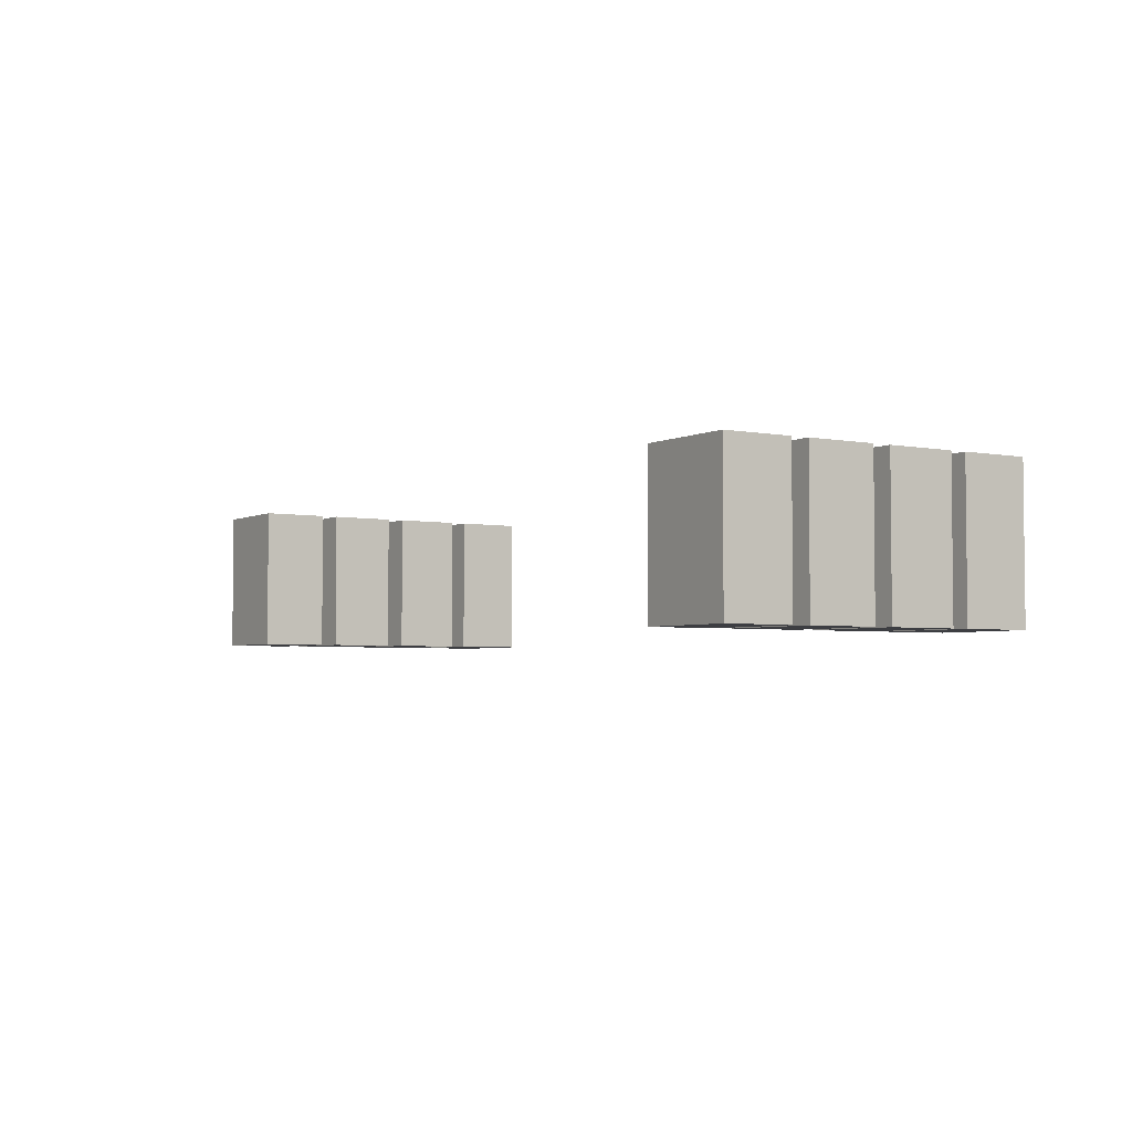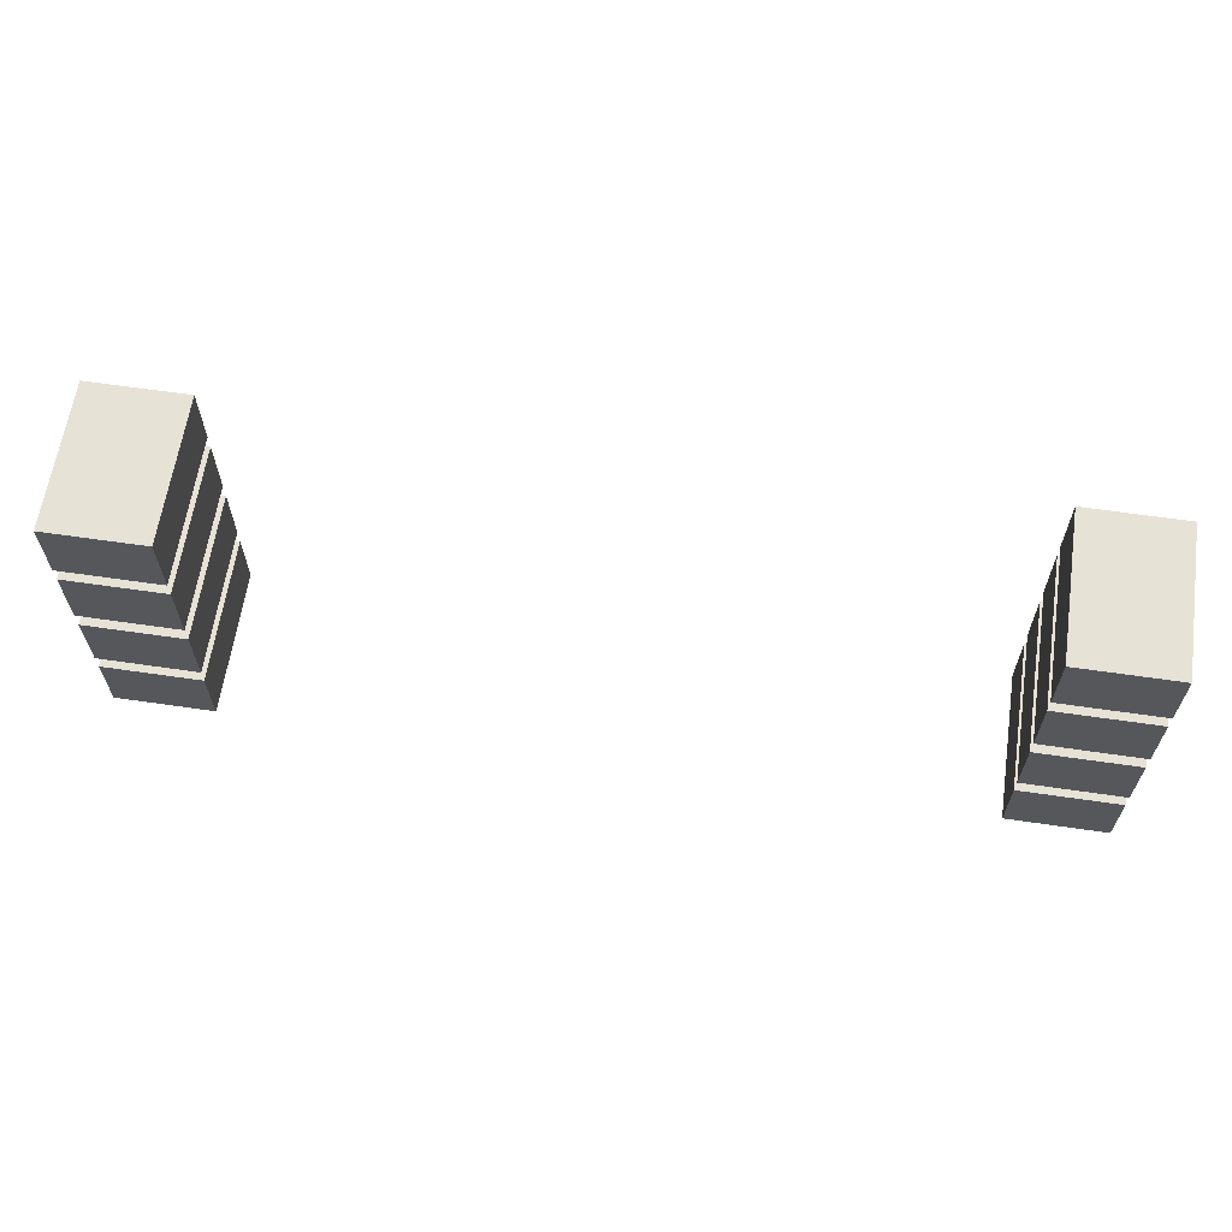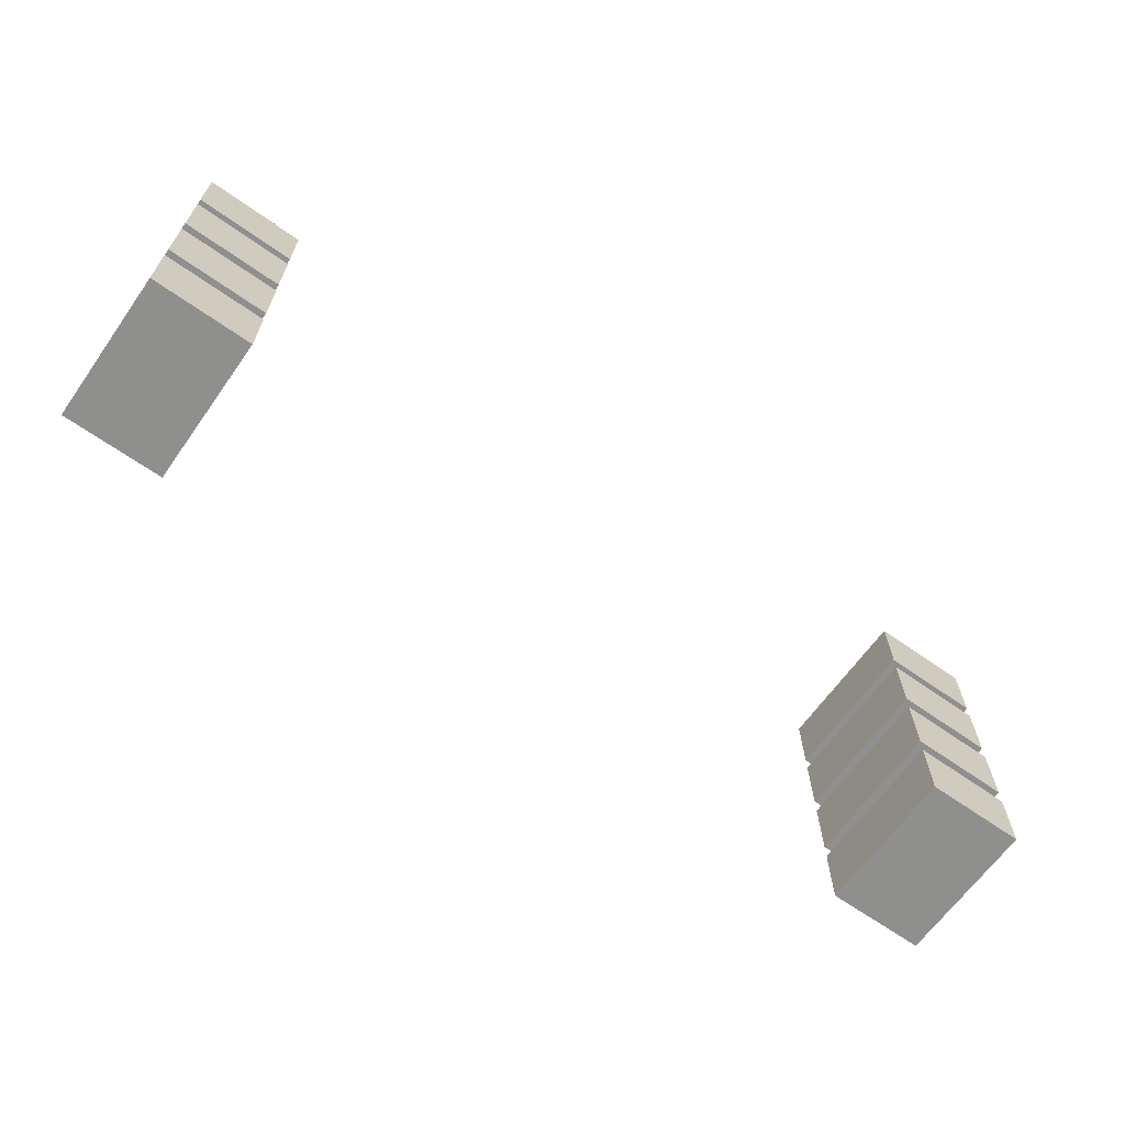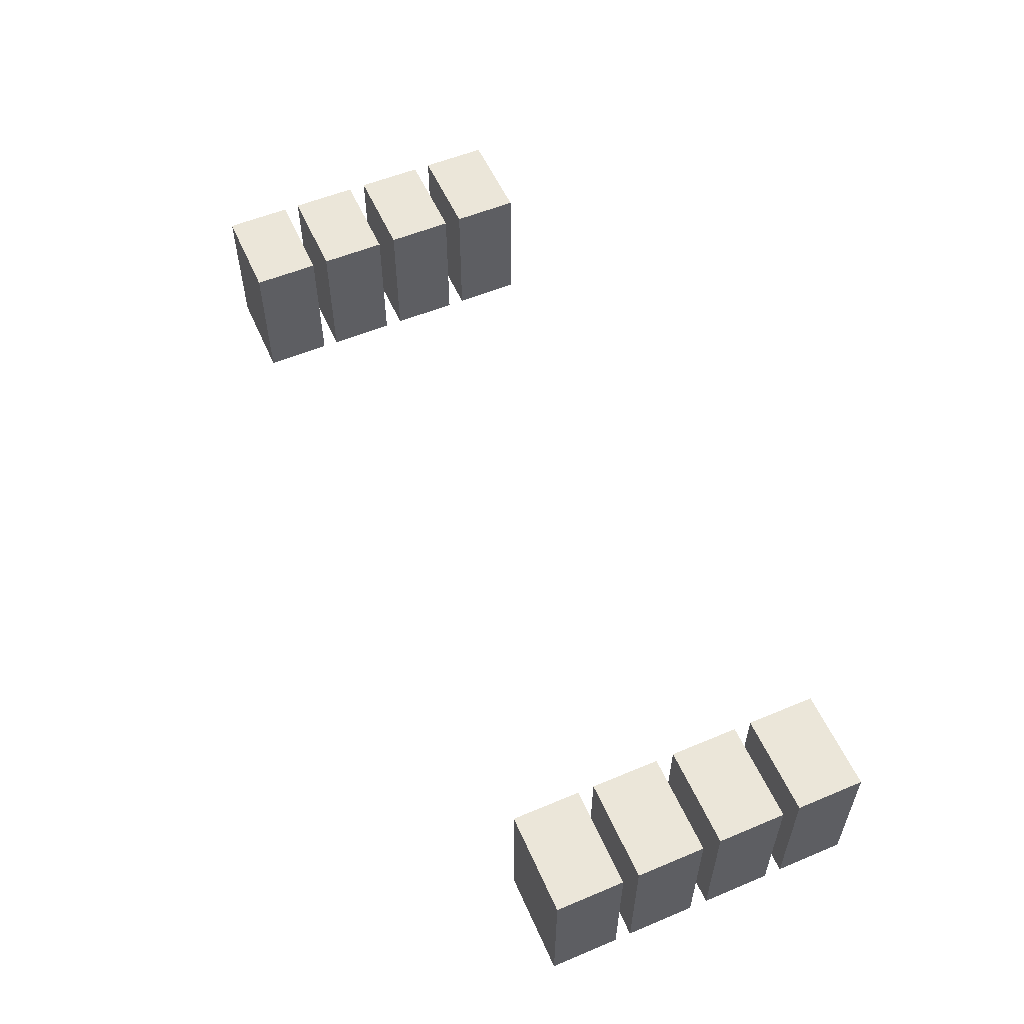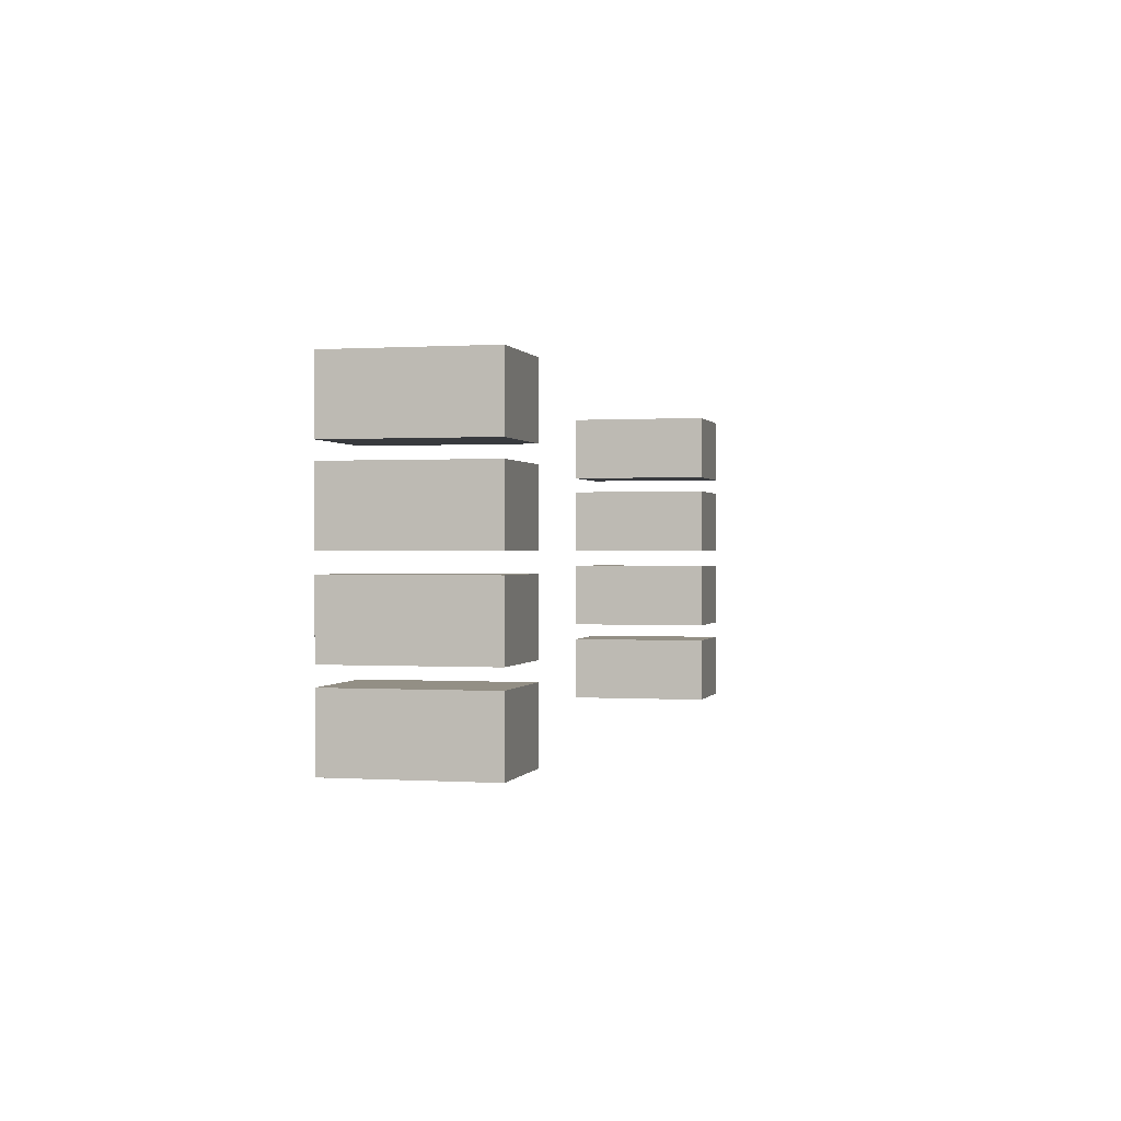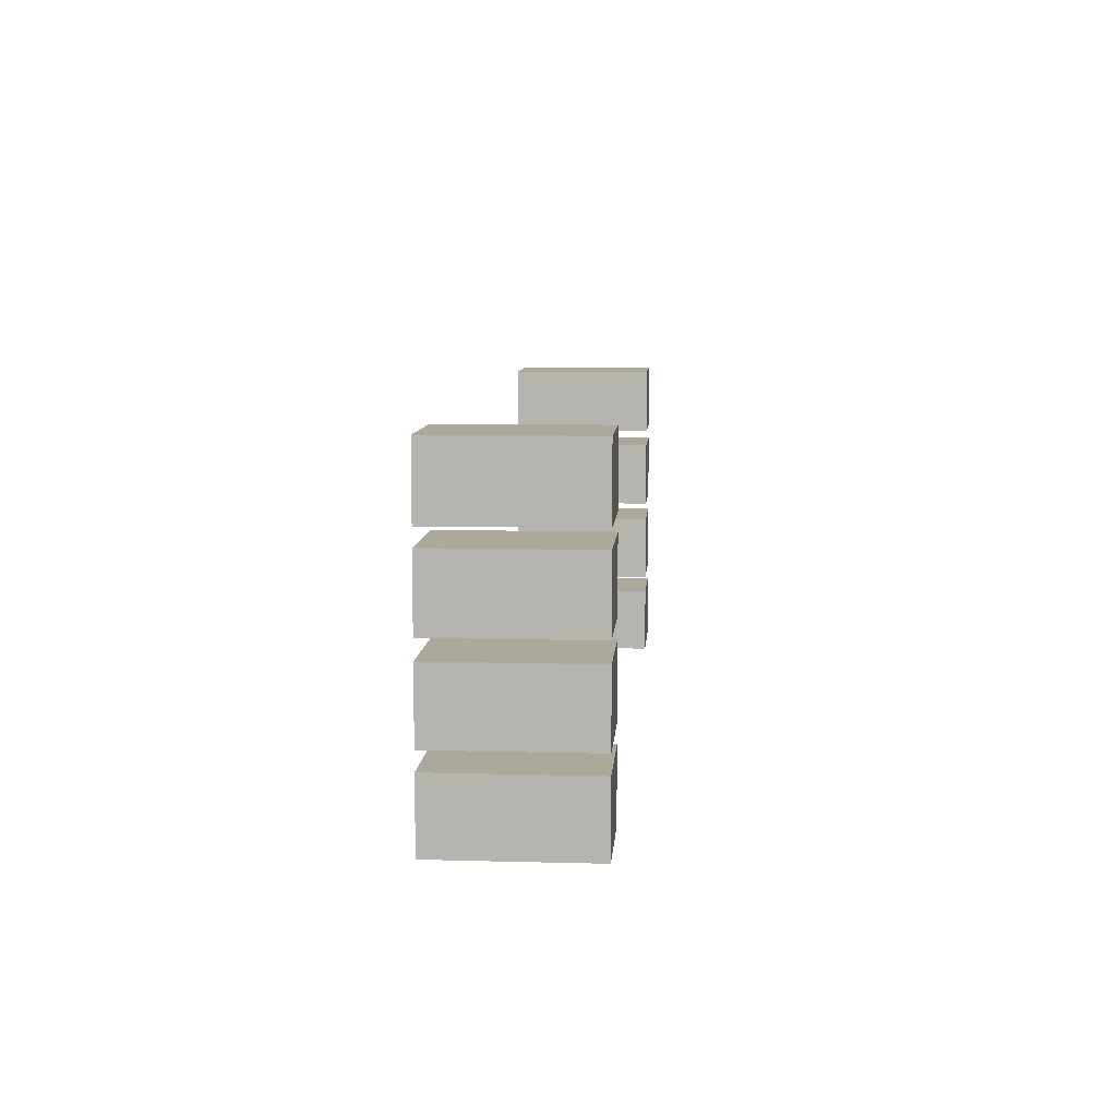
<metadata>
{"format":"obj","ext":"obj","renderer":"f3d","projection":"perspective","resolution":1024,"background":"white","views":[{"elev":-3.6,"azim":-122.8,"up":"+Y"},{"elev":62.9,"azim":8.4,"up":"+Z"},{"elev":-65.3,"azim":144.6,"up":"+Z"},{"elev":55.6,"azim":66.3,"up":"+Y"},{"elev":0.3,"azim":-76.1,"up":"+Z"},{"elev":8.5,"azim":-85.8,"up":"+Z"}]}
</metadata>
<code>
o pCube59_polySurface55
v 4.899 -1 3.098
v 6.881 -1 3.098
v 4.899 1.947 3.098
v 6.881 1.947 3.098
v 4.899 1.947 1.75
v 6.881 1.947 1.75
v 4.899 -1 1.75
v 6.881 -1 1.75
v 4.899 -1 3.098
v 6.881 -1 3.098
v 4.899 1.947 3.098
v 6.881 1.947 3.098
v 4.899 1.947 1.75
v 6.881 1.947 1.75
v 4.899 -1 1.75
v 6.881 -1 1.75
v 4.899 -1 8.165
v 6.881 -1 8.165
v 4.899 1.947 8.165
v 6.881 1.947 8.165
v 4.899 1.947 6.817
v 6.881 1.947 6.817
v 4.899 -1 6.817
v 6.881 -1 6.817
v 4.899 -1 8.165
v 6.881 -1 8.165
v 4.899 1.947 8.165
v 6.881 1.947 8.165
v 4.899 1.947 6.817
v 6.881 1.947 6.817
v 4.899 -1 6.817
v 6.881 -1 6.817
v -11.87 -1 8.165
v -9.888 -1 8.165
v -11.87 1.947 8.165
v -9.888 1.947 8.165
v -11.87 1.947 6.817
v -9.888 1.947 6.817
v -11.87 -1 6.817
v -9.888 -1 6.817
v -11.87 -1 8.165
v -9.888 -1 8.165
v -11.87 1.947 8.165
v -9.888 1.947 8.165
v -11.87 1.947 6.817
v -9.888 1.947 6.817
v -11.87 -1 6.817
v -9.888 -1 6.817
v -11.87 -1 6.497
v -9.888 -1 6.497
v -11.87 1.947 6.497
v -9.888 1.947 6.497
v -11.87 1.947 5.149
v -9.888 1.947 5.149
v -11.87 -1 5.149
v -9.888 -1 5.149
v -11.87 -1 6.497
v -9.888 -1 6.497
v -11.87 1.947 6.497
v -9.888 1.947 6.497
v -11.87 1.947 5.149
v -9.888 1.947 5.149
v -11.87 -1 5.149
v -9.888 -1 5.149
v 4.899 -1 6.497
v 6.881 -1 6.497
v 4.899 1.947 6.497
v 6.881 1.947 6.497
v 4.899 1.947 5.149
v 6.881 1.947 5.149
v 4.899 -1 5.149
v 6.881 -1 5.149
v 4.899 -1 6.497
v 6.881 -1 6.497
v 4.899 1.947 6.497
v 6.881 1.947 6.497
v 4.899 1.947 5.149
v 6.881 1.947 5.149
v 4.899 -1 5.149
v 6.881 -1 5.149
v 4.899 -1 4.791
v 6.881 -1 4.791
v 4.899 1.947 4.791
v 6.881 1.947 4.791
v 4.899 1.947 3.443
v 6.881 1.947 3.443
v 4.899 -1 3.443
v 6.881 -1 3.443
v 4.899 -1 4.791
v 6.881 -1 4.791
v 4.899 1.947 4.791
v 6.881 1.947 4.791
v 4.899 1.947 3.443
v 6.881 1.947 3.443
v 4.899 -1 3.443
v 6.881 -1 3.443
v -11.87 -1 4.791
v -9.888 -1 4.791
v -11.87 1.947 4.791
v -9.888 1.947 4.791
v -11.87 1.947 3.443
v -9.888 1.947 3.443
v -11.87 -1 3.443
v -9.888 -1 3.443
v -11.87 -1 4.791
v -9.888 -1 4.791
v -11.87 1.947 4.791
v -9.888 1.947 4.791
v -11.87 1.947 3.443
v -9.888 1.947 3.443
v -11.87 -1 3.443
v -9.888 -1 3.443
v -11.87 -1 3.098
v -9.888 -1 3.098
v -11.87 1.947 3.098
v -9.888 1.947 3.098
v -11.87 1.947 1.75
v -9.888 1.947 1.75
v -11.87 -1 1.75
v -9.888 -1 1.75
v -11.87 -1 3.098
v -9.888 -1 3.098
v -11.87 1.947 3.098
v -9.888 1.947 3.098
v -11.87 1.947 1.75
v -9.888 1.947 1.75
v -11.87 -1 1.75
v -9.888 -1 1.75
f 1 2 3
f 3 2 4
f 3 4 5
f 5 4 6
f 5 6 7
f 7 6 8
f 7 8 1
f 1 8 2
f 2 8 4
f 4 8 6
f 7 1 5
f 5 1 3
f 9 10 11
f 11 10 12
f 11 12 13
f 13 12 14
f 13 14 15
f 15 14 16
f 15 16 9
f 9 16 10
f 10 16 12
f 12 16 14
f 15 9 13
f 13 9 11
f 17 18 19
f 19 18 20
f 19 20 21
f 21 20 22
f 21 22 23
f 23 22 24
f 23 24 17
f 17 24 18
f 18 24 20
f 20 24 22
f 23 17 21
f 21 17 19
f 25 26 27
f 27 26 28
f 27 28 29
f 29 28 30
f 29 30 31
f 31 30 32
f 31 32 25
f 25 32 26
f 26 32 28
f 28 32 30
f 31 25 29
f 29 25 27
f 33 34 35
f 35 34 36
f 35 36 37
f 37 36 38
f 37 38 39
f 39 38 40
f 39 40 33
f 33 40 34
f 34 40 36
f 36 40 38
f 39 33 37
f 37 33 35
f 41 42 43
f 43 42 44
f 43 44 45
f 45 44 46
f 45 46 47
f 47 46 48
f 47 48 41
f 41 48 42
f 42 48 44
f 44 48 46
f 47 41 45
f 45 41 43
f 49 50 51
f 51 50 52
f 51 52 53
f 53 52 54
f 53 54 55
f 55 54 56
f 55 56 49
f 49 56 50
f 50 56 52
f 52 56 54
f 55 49 53
f 53 49 51
f 57 58 59
f 59 58 60
f 59 60 61
f 61 60 62
f 61 62 63
f 63 62 64
f 63 64 57
f 57 64 58
f 58 64 60
f 60 64 62
f 63 57 61
f 61 57 59
f 65 66 67
f 67 66 68
f 67 68 69
f 69 68 70
f 69 70 71
f 71 70 72
f 71 72 65
f 65 72 66
f 66 72 68
f 68 72 70
f 71 65 69
f 69 65 67
f 73 74 75
f 75 74 76
f 75 76 77
f 77 76 78
f 77 78 79
f 79 78 80
f 79 80 73
f 73 80 74
f 74 80 76
f 76 80 78
f 79 73 77
f 77 73 75
f 81 82 83
f 83 82 84
f 83 84 85
f 85 84 86
f 85 86 87
f 87 86 88
f 87 88 81
f 81 88 82
f 82 88 84
f 84 88 86
f 87 81 85
f 85 81 83
f 89 90 91
f 91 90 92
f 91 92 93
f 93 92 94
f 93 94 95
f 95 94 96
f 95 96 89
f 89 96 90
f 90 96 92
f 92 96 94
f 95 89 93
f 93 89 91
f 97 98 99
f 99 98 100
f 99 100 101
f 101 100 102
f 101 102 103
f 103 102 104
f 103 104 97
f 97 104 98
f 98 104 100
f 100 104 102
f 103 97 101
f 101 97 99
f 105 106 107
f 107 106 108
f 107 108 109
f 109 108 110
f 109 110 111
f 111 110 112
f 111 112 105
f 105 112 106
f 106 112 108
f 108 112 110
f 111 105 109
f 109 105 107
f 113 114 115
f 115 114 116
f 115 116 117
f 117 116 118
f 117 118 119
f 119 118 120
f 119 120 113
f 113 120 114
f 114 120 116
f 116 120 118
f 119 113 117
f 117 113 115
f 121 122 123
f 123 122 124
f 123 124 125
f 125 124 126
f 125 126 127
f 127 126 128
f 127 128 121
f 121 128 122
f 122 128 124
f 124 128 126
f 127 121 125
f 125 121 123

</code>
